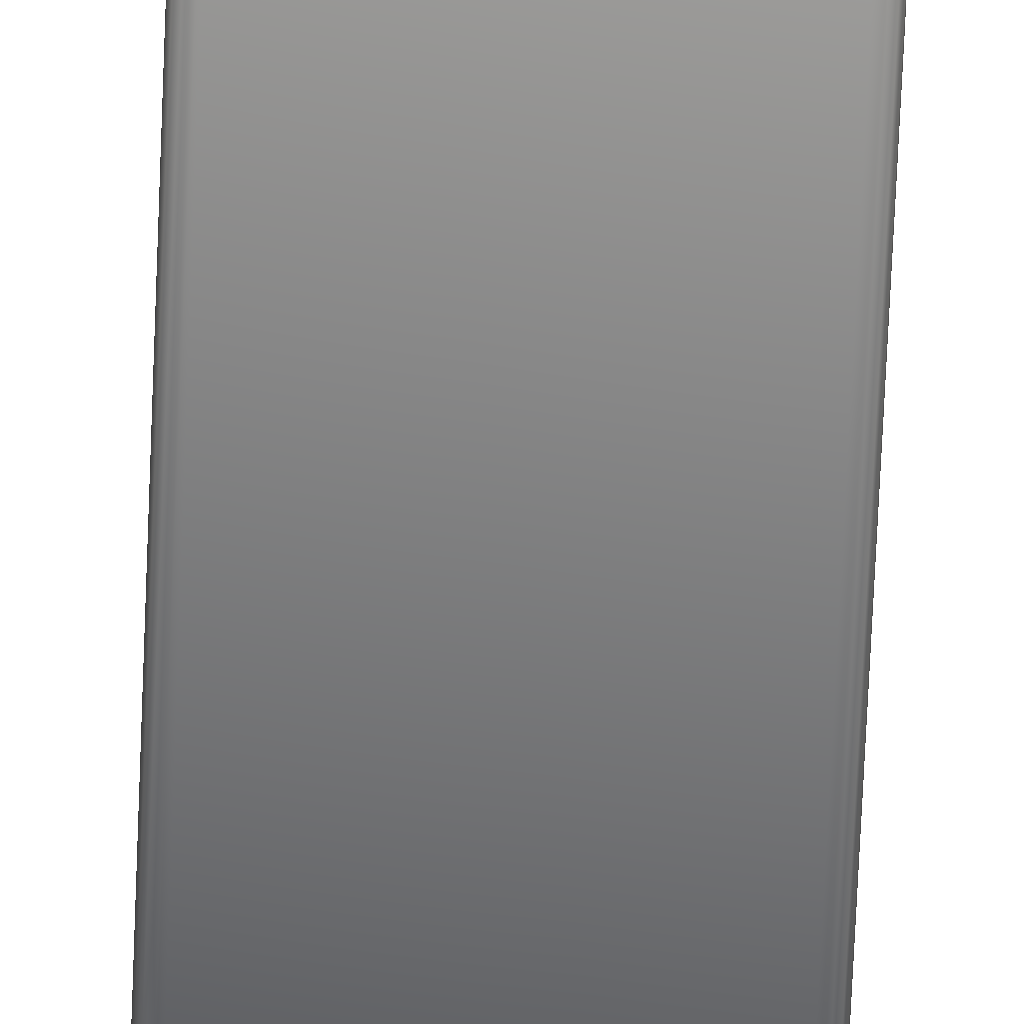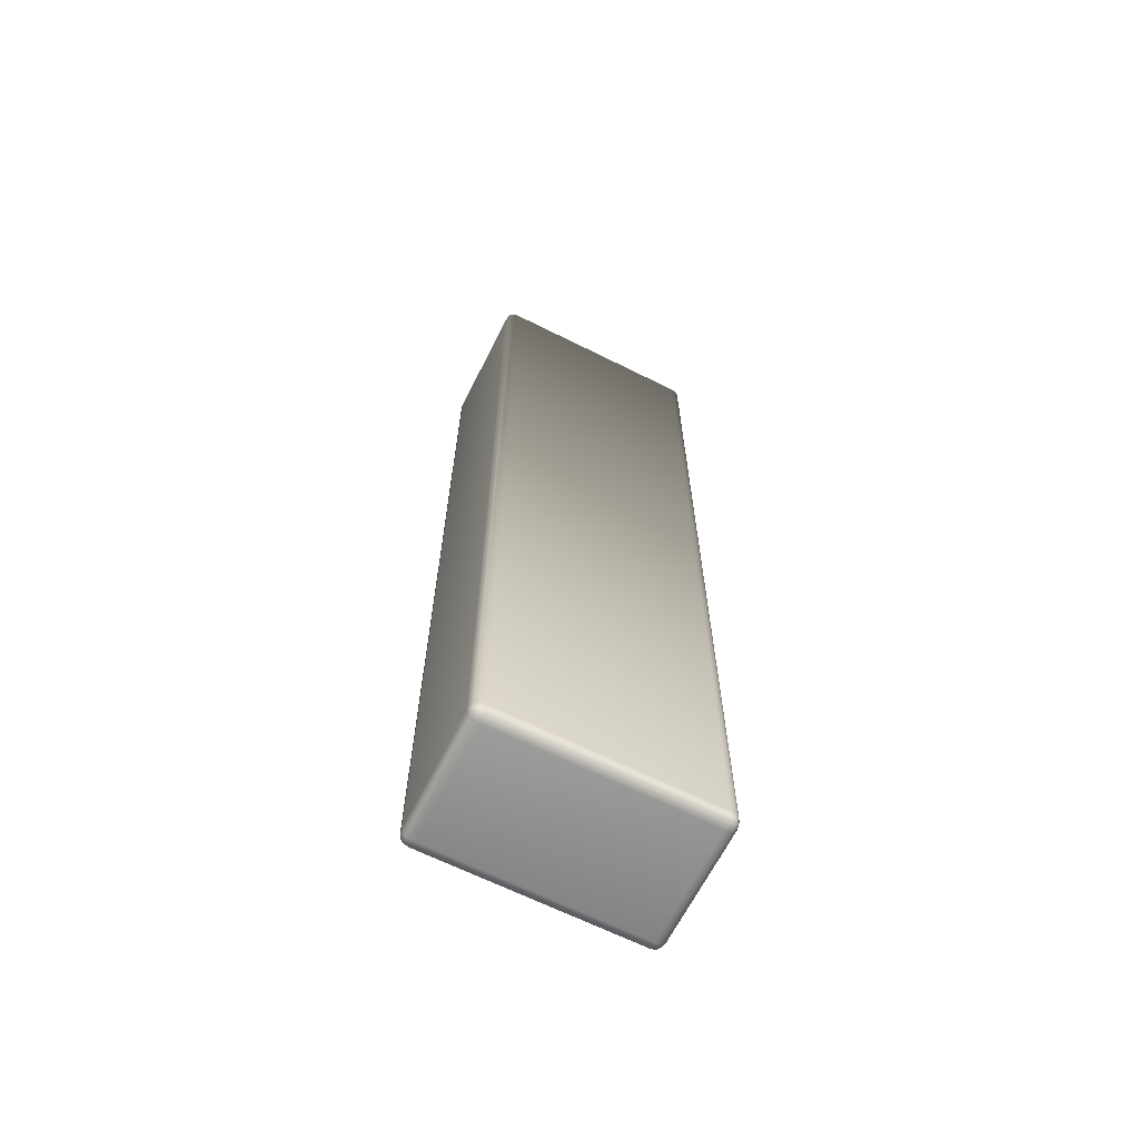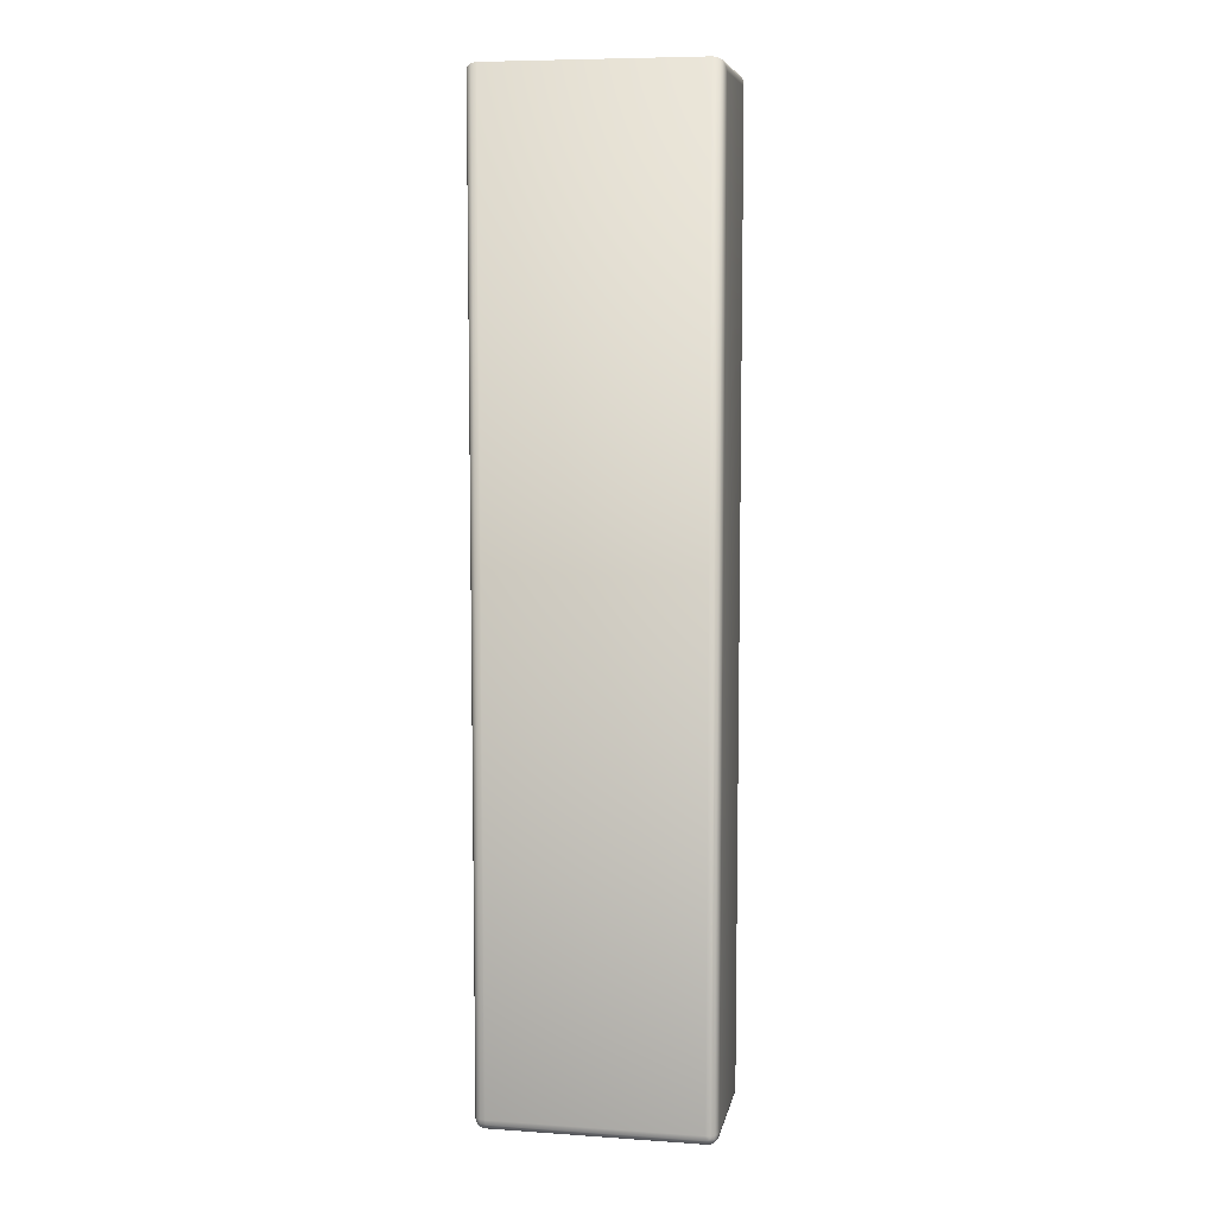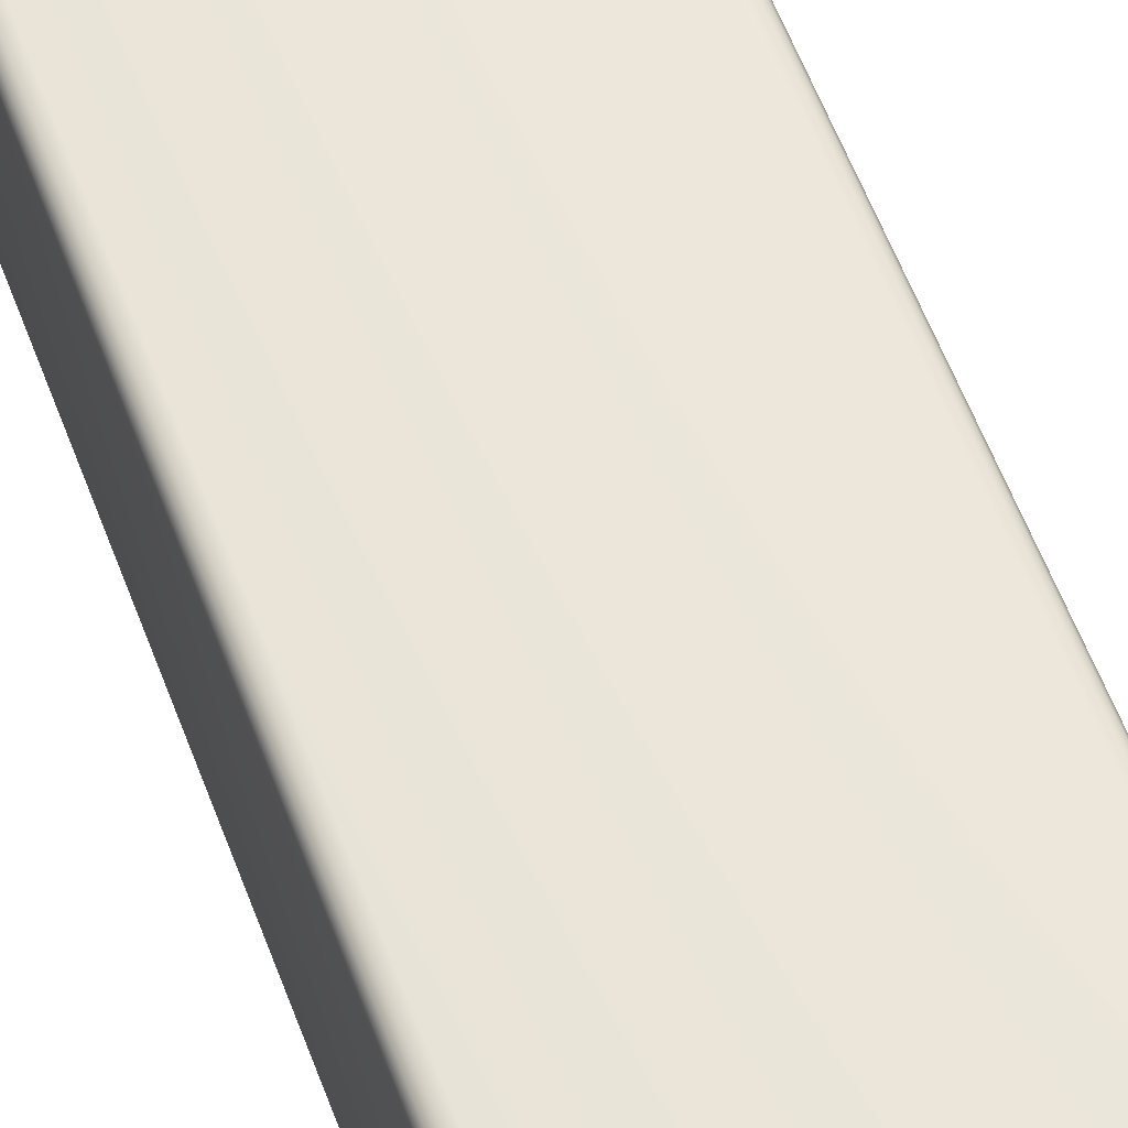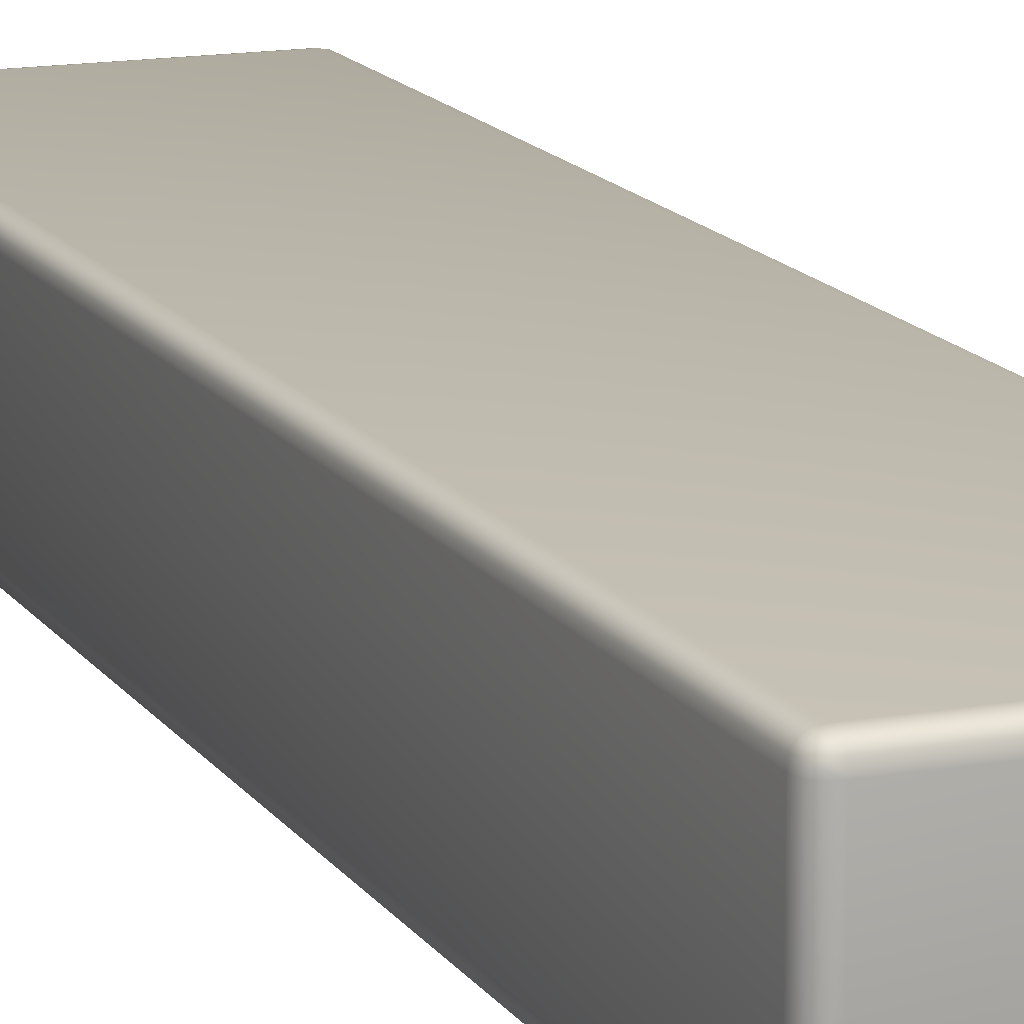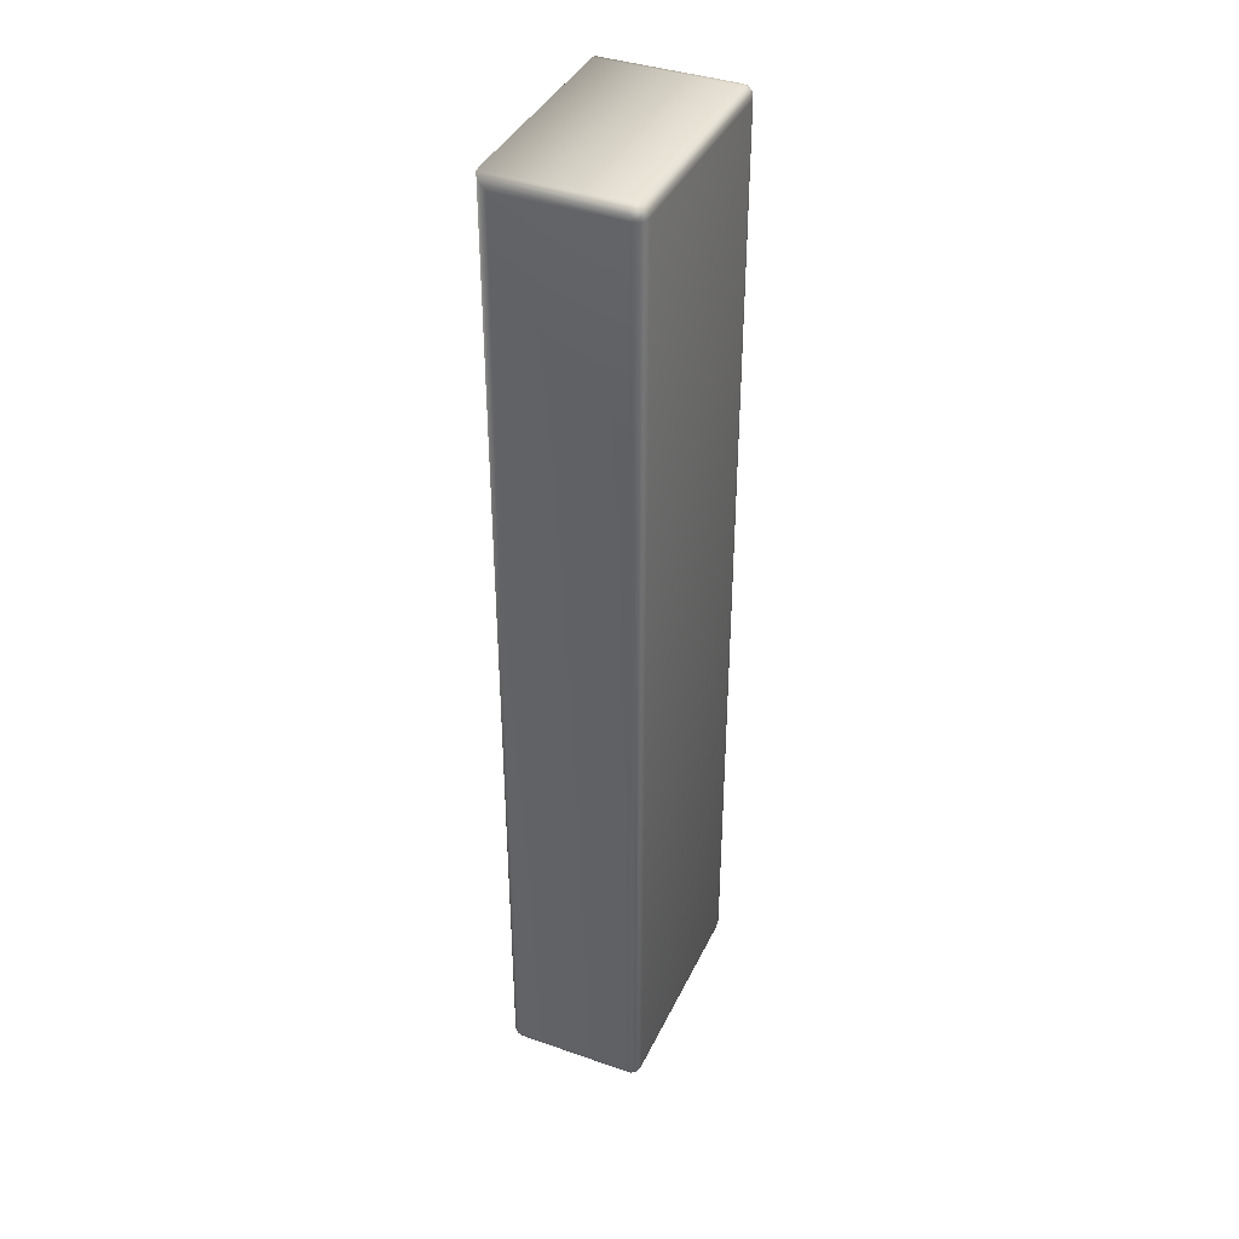
<metadata>
{"format":"obj","ext":"obj","renderer":"f3d","projection":"perspective","resolution":1024,"background":"white","views":[{"elev":-80.0,"azim":177.5,"up":"+Y"},{"elev":-65.3,"azim":-26.7,"up":"+Z"},{"elev":7.7,"azim":10.8,"up":"+Z"},{"elev":56.4,"azim":-20.0,"up":"+Y"},{"elev":14.3,"azim":158.5,"up":"+Y"},{"elev":39.2,"azim":113.5,"up":"+Z"}]}
</metadata>
<code>
v  267.2 2.112 321
v  267.2 2.112 361.4
v  258.5 2.112 361.4
v  258.5 2.112 321
v  267.2 7.922 360.9
v  267.2 7.922 321
v  258.5 7.922 321
v  258.5 7.922 360.9
v  267.2 7.439 361.4
v  258.5 7.439 361.4
v  267.7 2.596 360.9
v  267.7 2.596 321
v  267.7 7.439 321
v  267.7 7.439 360.9
v  258.5 7.439 320.5
v  267.2 7.439 320.5
v  267.2 2.596 320.5
v  258.5 2.596 320.5
v  258.1 2.596 321
v  258.1 2.596 360.9
v  258.1 7.439 360.9
v  258.1 7.439 321
v  258.1 2.398 320.9
v  258.1 2.384 321
v  267.4 2.143 320.9
v  267.4 2.143 321
v  258.3 7.531 361.4
v  258.3 7.439 361.4
v  267.7 7.531 361.1
v  267.7 7.439 361.1
v  258.1 7.531 320.8
v  258.1 7.439 320.8
v  267.4 7.531 320.6
v  267.4 7.439 320.6
v  258.3 2.143 321
v  258.3 2.143 361.4
v  267.2 2.143 320.8
v  258.5 2.143 320.8
v  267.4 2.143 361.4
v  267.2 7.892 361.1
v  258.5 7.892 361.1
v  267.4 7.892 321
v  267.4 7.892 360.9
v  258.5 7.892 320.8
v  267.2 7.892 320.8
v  258.3 7.892 360.9
v  258.3 7.892 321
v  267.4 7.439 361.4
v  267.7 7.439 320.8
v  267.7 2.596 320.8
v  258.3 7.439 320.6
v  258.3 2.596 320.6
v  258.1 2.596 320.8
v  258.1 2.503 320.8
v  258.2 2.437 320.7
v  258.2 2.596 320.6
v  258.3 2.398 320.6
v  258.5 2.384 320.6
v  258.1 2.437 320.8
v  258.2 2.324 320.7
v  258.3 2.256 320.7
v  258.5 2.233 320.6
v  258.2 2.256 320.8
v  258.3 2.171 320.8
v  258.2 2.233 321
v  267.3 2.143 320.8
v  267.4 2.233 320.7
v  267.2 2.233 320.6
v  267.4 2.384 320.6
v  267.2 2.384 320.6
v  267.4 2.596 320.6
v  267.4 2.143 320.8
v  267.5 2.233 320.7
v  267.6 2.384 320.7
v  267.6 2.596 320.6
v  267.6 2.233 320.8
v  267.7 2.384 320.8
v  267.6 2.233 321
v  267.7 2.384 321
v  258.5 7.65 361.4
v  258.4 7.637 361.4
v  258.4 7.779 361.3
v  258.5 7.801 361.3
v  258.3 7.863 361.1
v  258.4 7.597 361.4
v  258.3 7.71 361.3
v  258.2 7.779 361.1
v  258.2 7.801 360.9
v  258.2 7.597 361.3
v  258.1 7.637 361.1
v  258.1 7.65 360.9
v  258.2 7.439 361.3
v  258.1 7.439 361.1
v  267.7 7.65 360.9
v  267.7 7.637 361
v  267.6 7.779 361.1
v  267.6 7.801 360.9
v  267.4 7.863 361.1
v  267.7 7.597 361.1
v  267.6 7.71 361.2
v  267.4 7.779 361.2
v  267.2 7.801 361.3
v  267.6 7.597 361.2
v  267.4 7.637 361.3
v  267.2 7.65 361.4
v  267.6 7.439 361.3
v  258.1 7.65 321
v  258.1 7.637 320.9
v  258.2 7.779 320.8
v  258.2 7.801 321
v  258.3 7.863 320.8
v  258.1 7.597 320.8
v  258.2 7.71 320.7
v  258.3 7.779 320.7
v  258.5 7.801 320.6
v  258.2 7.597 320.7
v  258.3 7.637 320.6
v  258.5 7.65 320.6
v  258.2 7.439 320.6
v  267.2 7.65 320.6
v  267.3 7.637 320.6
v  267.4 7.779 320.6
v  267.2 7.801 320.6
v  267.4 7.863 320.8
v  267.4 7.597 320.6
v  267.5 7.71 320.6
v  267.6 7.779 320.8
v  267.6 7.801 321
v  267.6 7.597 320.6
v  267.7 7.637 320.8
v  267.7 7.65 321
v  267.6 7.439 320.6
v  258.2 2.233 361.3
v  258.1 2.384 361.1
v  267.6 2.233 361.3
v  267.7 2.384 361.1
g FeetBed
f 1 2 3 4
f 5 6 7 8
f 9 10 3 2
f 11 12 13 14
f 15 16 17 18
f 19 20 21 22
f 19 23 24
f 1 25 26
f 10 27 28
f 14 29 30
f 22 31 32
f 16 33 34
f 35 4 3 36
f 37 1 4 38
f 39 2 1 26
f 40 5 8 41
f 42 6 5 43
f 44 7 6 45
f 46 8 7 47
f 48 9 2 39
f 36 3 10 28
f 49 13 12 50
f 51 15 18 52
f 19 53 54
f 55 54 53 56
f 57 55 56 52
f 58 57 52 18
f 19 54 59
f 60 59 54 55
f 61 60 55 57
f 62 61 57 58
f 19 59 23
f 63 23 59 60
f 64 63 60 61
f 38 64 61 62
f 65 24 23 63
f 35 65 63 64
f 4 35 64 38
f 1 37 66
f 67 66 37 68
f 69 67 68 70
f 71 69 70 17
f 1 66 72
f 73 72 66 67
f 74 73 67 69
f 75 74 69 71
f 1 72 25
f 76 25 72 73
f 77 76 73 74
f 50 77 74 75
f 78 26 25 76
f 79 78 76 77
f 12 79 77 50
f 10 80 81
f 82 81 80 83
f 84 82 83 41
f 46 84 41 8
f 10 81 85
f 86 85 81 82
f 87 86 82 84
f 88 87 84 46
f 10 85 27
f 89 27 85 86
f 90 89 86 87
f 91 90 87 88
f 92 28 27 89
f 93 92 89 90
f 21 93 90 91
f 14 94 95
f 96 95 94 97
f 98 96 97 43
f 40 98 43 5
f 14 95 99
f 100 99 95 96
f 101 100 96 98
f 102 101 98 40
f 14 99 29
f 103 29 99 100
f 104 103 100 101
f 105 104 101 102
f 106 30 29 103
f 48 106 103 104
f 9 48 104 105
f 22 107 108
f 109 108 107 110
f 111 109 110 47
f 44 111 47 7
f 22 108 112
f 113 112 108 109
f 114 113 109 111
f 115 114 111 44
f 22 112 31
f 116 31 112 113
f 117 116 113 114
f 118 117 114 115
f 119 32 31 116
f 51 119 116 117
f 15 51 117 118
f 16 120 121
f 122 121 120 123
f 124 122 123 45
f 42 124 45 6
f 16 121 125
f 126 125 121 122
f 127 126 122 124
f 128 127 124 42
f 16 125 33
f 129 33 125 126
f 130 129 126 127
f 131 130 127 128
f 132 34 33 129
f 49 132 129 130
f 13 49 130 131
f 65 35 36 133
f 24 65 133 134
f 19 24 134 20
f 68 37 38 62
f 70 68 62 58
f 17 70 58 18
f 135 39 26 78
f 136 135 78 79
f 11 136 79 12
f 102 40 41 83
f 105 102 83 80
f 9 105 80 10
f 128 42 43 97
f 131 128 97 94
f 13 131 94 14
f 115 44 45 123
f 118 115 123 120
f 15 118 120 16
f 88 46 47 110
f 91 88 110 107
f 21 91 107 22
f 106 48 39 135
f 30 106 135 136
f 14 30 136 11
f 133 36 28 92
f 134 133 92 93
f 20 134 93 21
f 132 49 50 75
f 34 132 75 71
f 16 34 71 17
f 119 51 52 56
f 32 119 56 53
f 22 32 53 19

</code>
